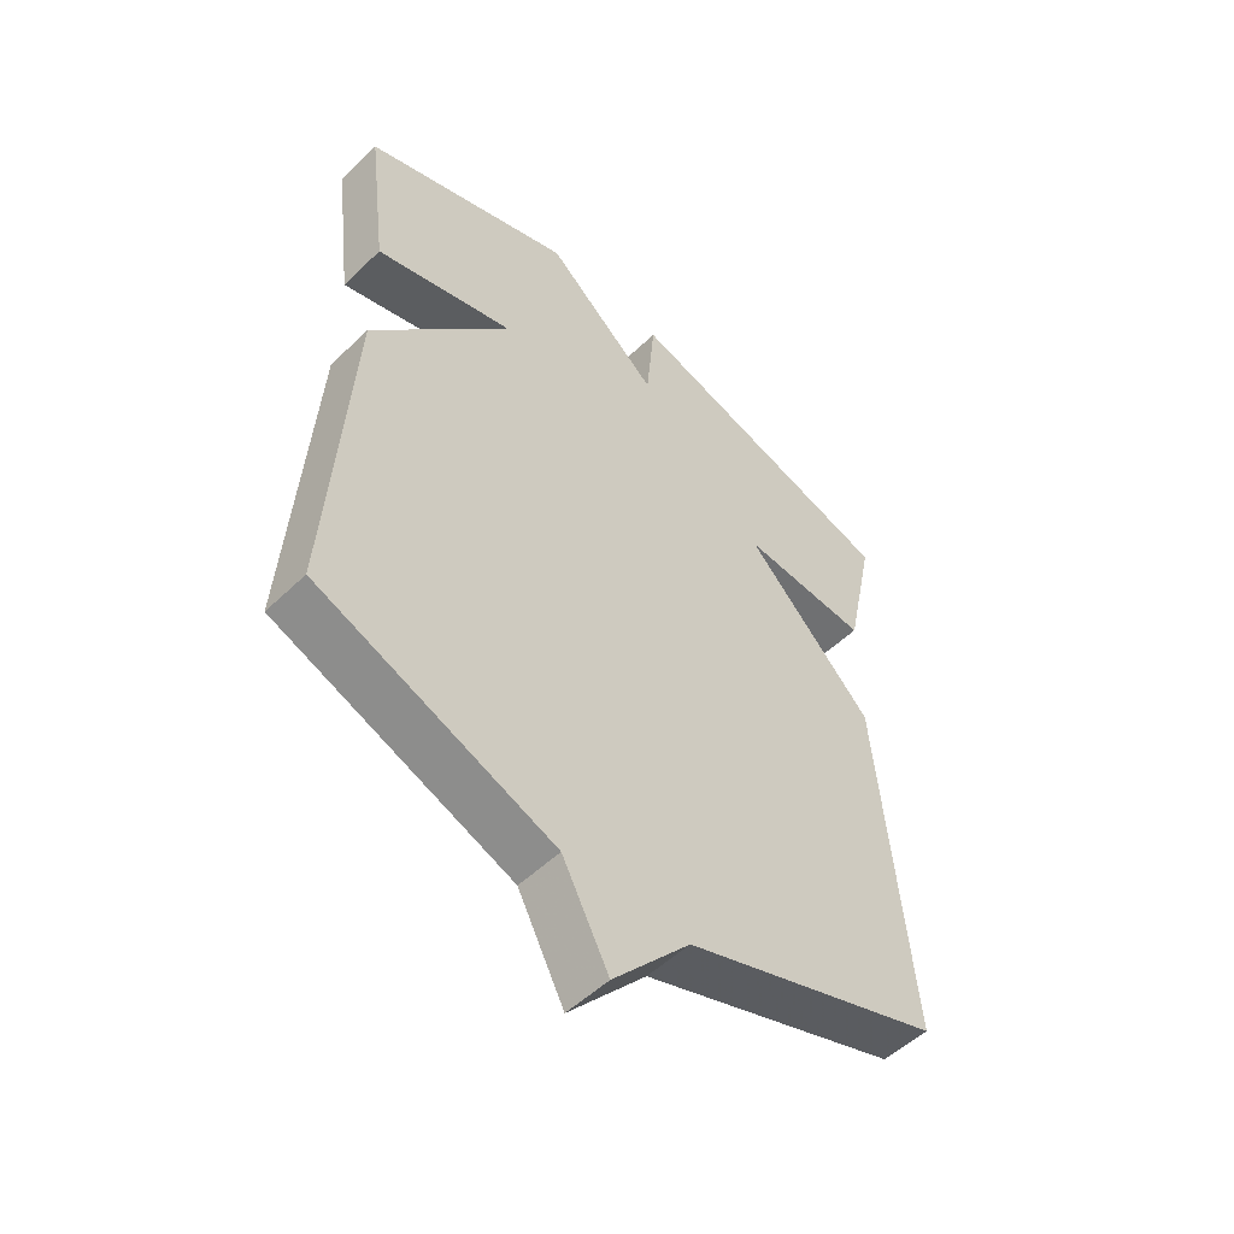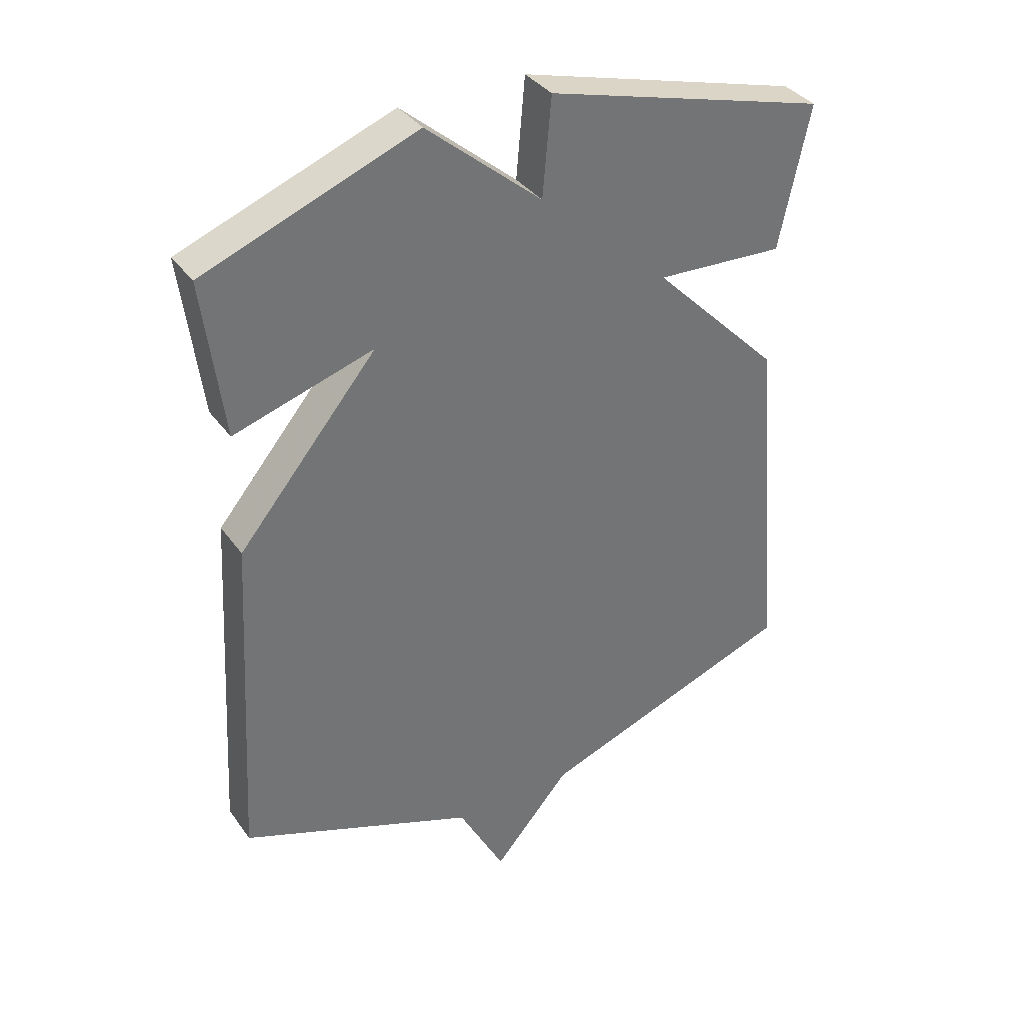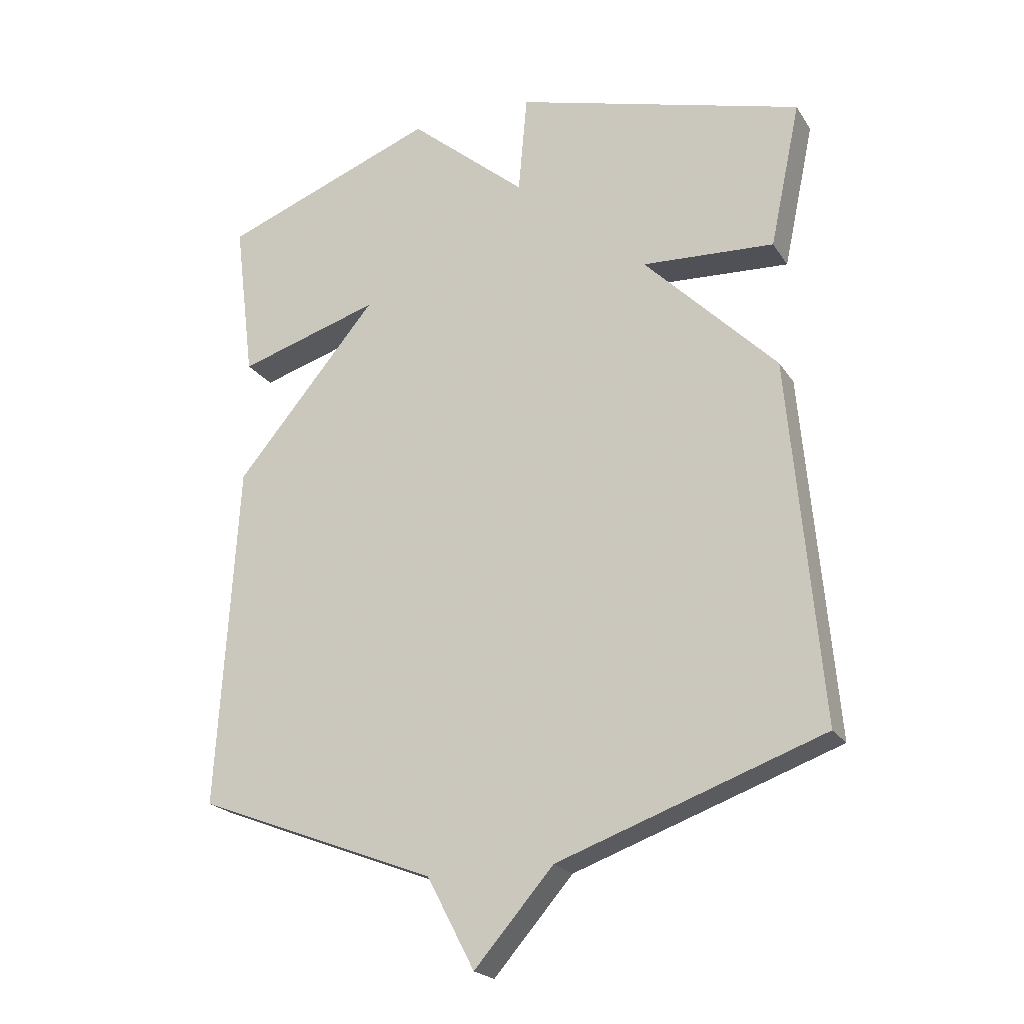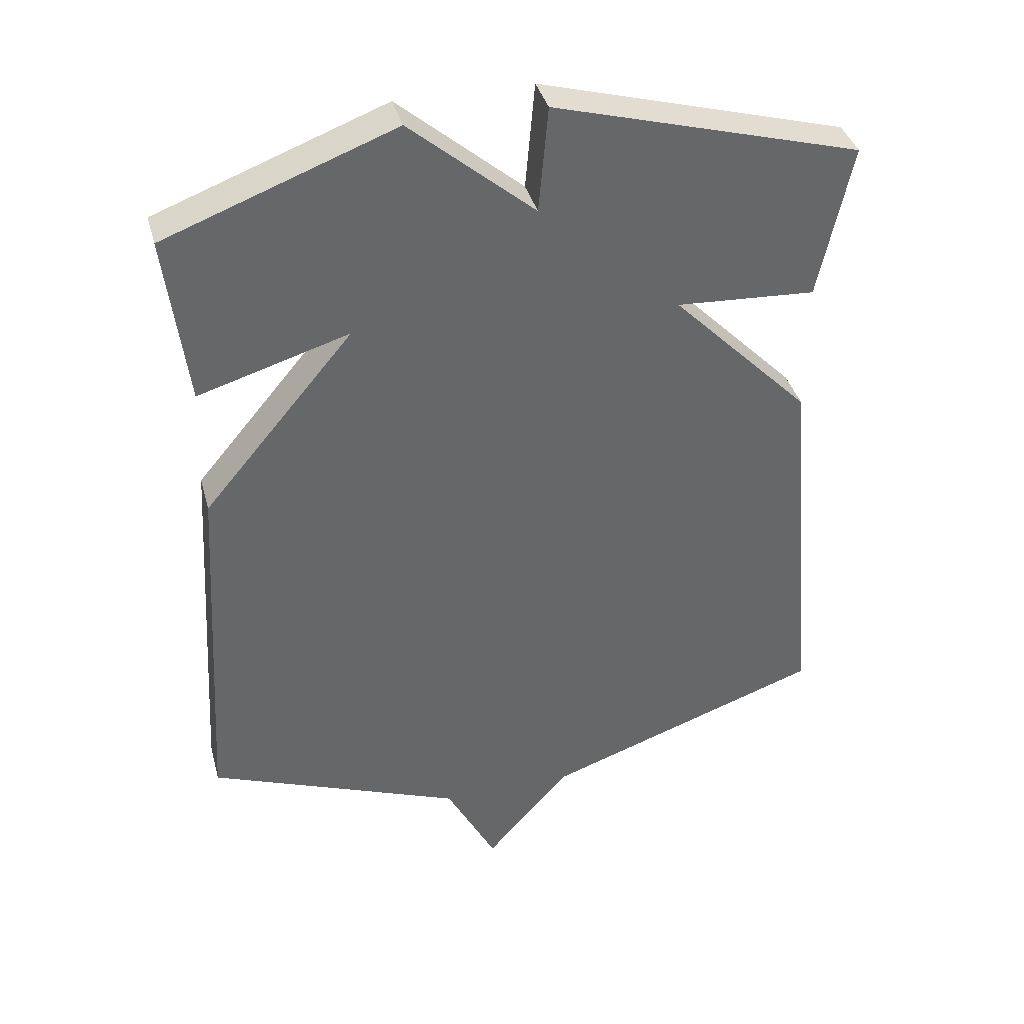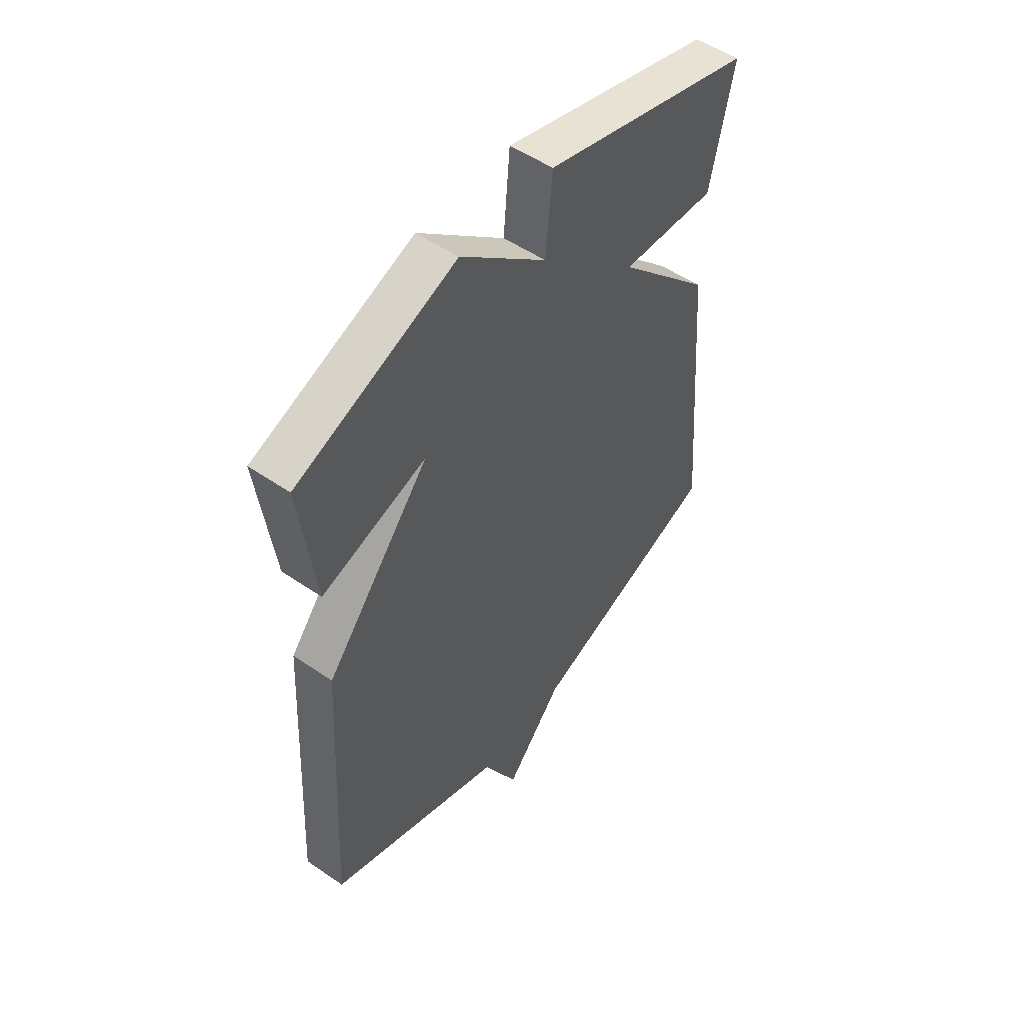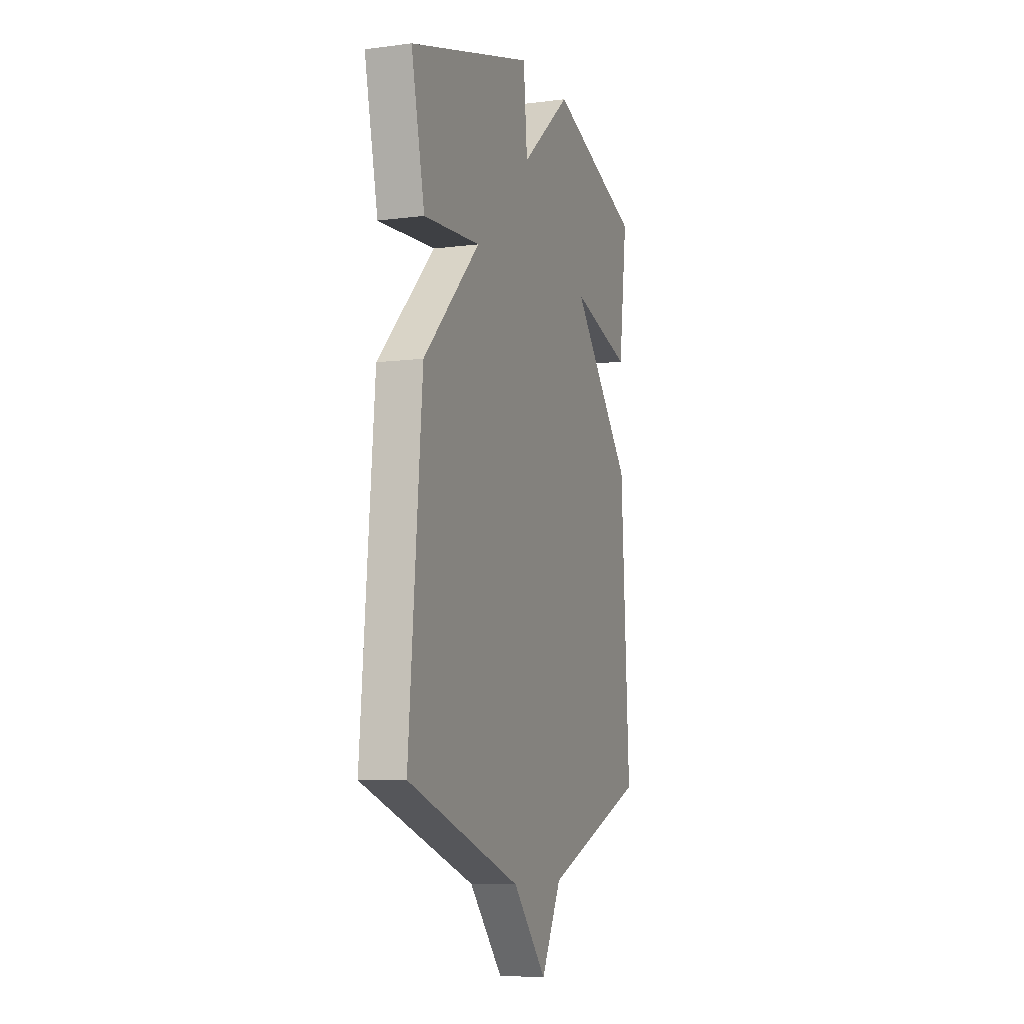
<metadata>
{"format":"obj","ext":"obj","renderer":"f3d","projection":"perspective","resolution":1024,"background":"white","views":[{"elev":-52.9,"azim":-44.3,"up":"+Z"},{"elev":36.3,"azim":-31.1,"up":"+Z"},{"elev":-21.8,"azim":24.3,"up":"+Z"},{"elev":38.3,"azim":-14.7,"up":"+Z"},{"elev":52.1,"azim":-53.4,"up":"+Z"},{"elev":-7.8,"azim":109.9,"up":"+Z"}]}
</metadata>
<code>
v 0.5 0.07 -0.5
v 0.081 0.07 -0.648
v -0.044 0.07 -0.791
v -0.119 0.07 -0.648
v -0.5 0.07 -0.5
v -0.468 0.07 0.046
v -0.243 0.07 0.314
v -0.468 0.07 0.246
v -0.5 0.07 0.5
v -0.158 0.07 0.629
v 0.028 0.07 0.471
v 0.042 0.07 0.629
v 0.5 0.07 0.5
v 0.451 0.07 0.27
v 0.242 0.07 0.282
v 0.451 0.07 0.07
v 0.5 0 -0.5
v 0.081 0 -0.648
v -0.044 0 -0.791
v -0.119 0 -0.648
v -0.5 0 -0.5
v -0.468 0 0.046
v -0.243 0 0.314
v -0.468 0 0.246
v -0.5 0 0.5
v -0.158 0 0.629
v 0.028 0 0.471
v 0.042 0 0.629
v 0.5 0 0.5
v 0.451 0 0.27
v 0.242 0 0.282
v 0.451 0 0.07
f 15 16 1 2
f 13 14 15
f 12 13 15
f 11 12 15
f 2 3 4
f 15 2 4
f 11 15 4
f 9 10 11
f 8 9 11
f 7 8 11
f 6 7 11
f 5 6 11
f 4 5 11
f 18 17 32 31
f 31 30 29
f 31 29 28
f 31 28 27
f 20 19 18
f 20 18 31
f 20 31 27
f 27 26 25
f 27 25 24
f 27 24 23
f 27 23 22
f 27 22 21
f 27 21 20
f 1 17 18 2
f 2 18 19 3
f 3 19 20 4
f 4 20 21 5
f 5 21 22 6
f 6 22 23 7
f 7 23 24 8
f 8 24 25 9
f 9 25 26 10
f 10 26 27 11
f 11 27 28 12
f 12 28 29 13
f 13 29 30 14
f 14 30 31 15
f 15 31 32 16
f 16 32 17 1

</code>
